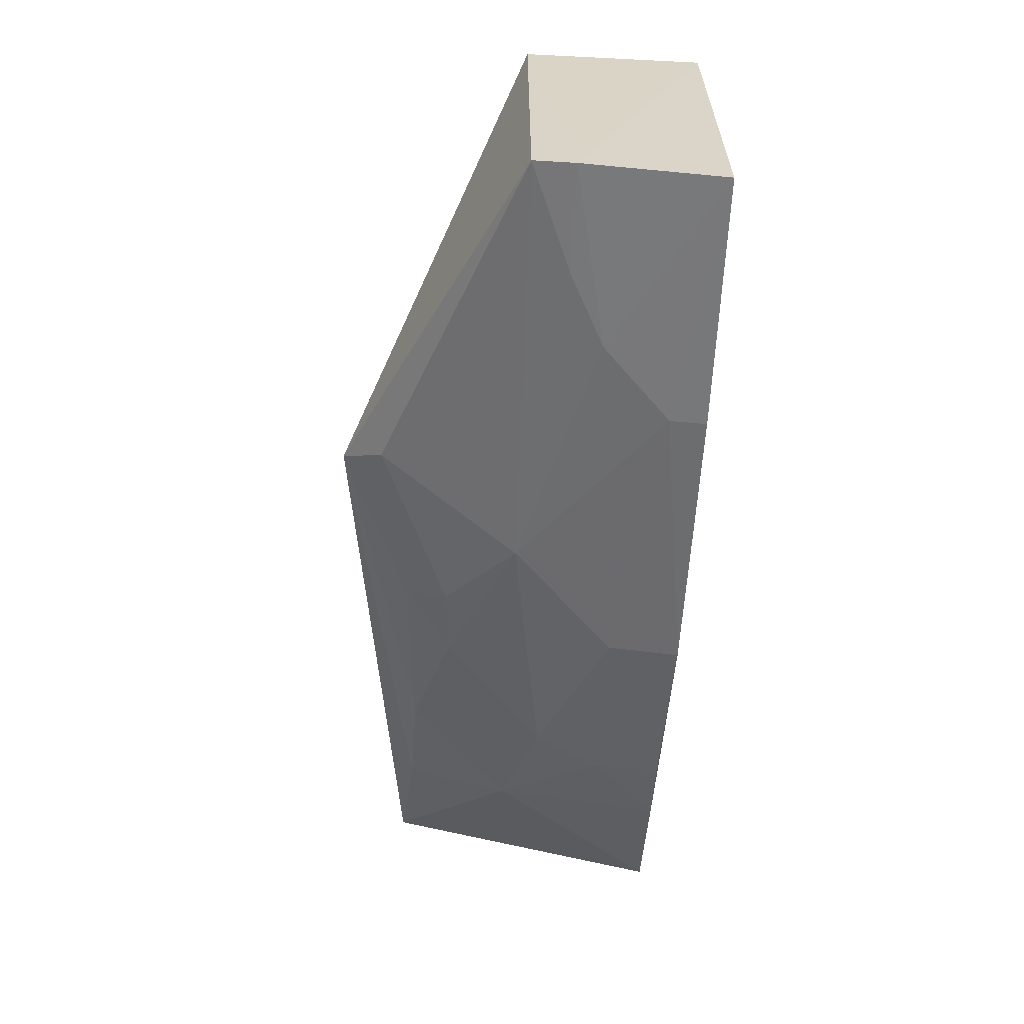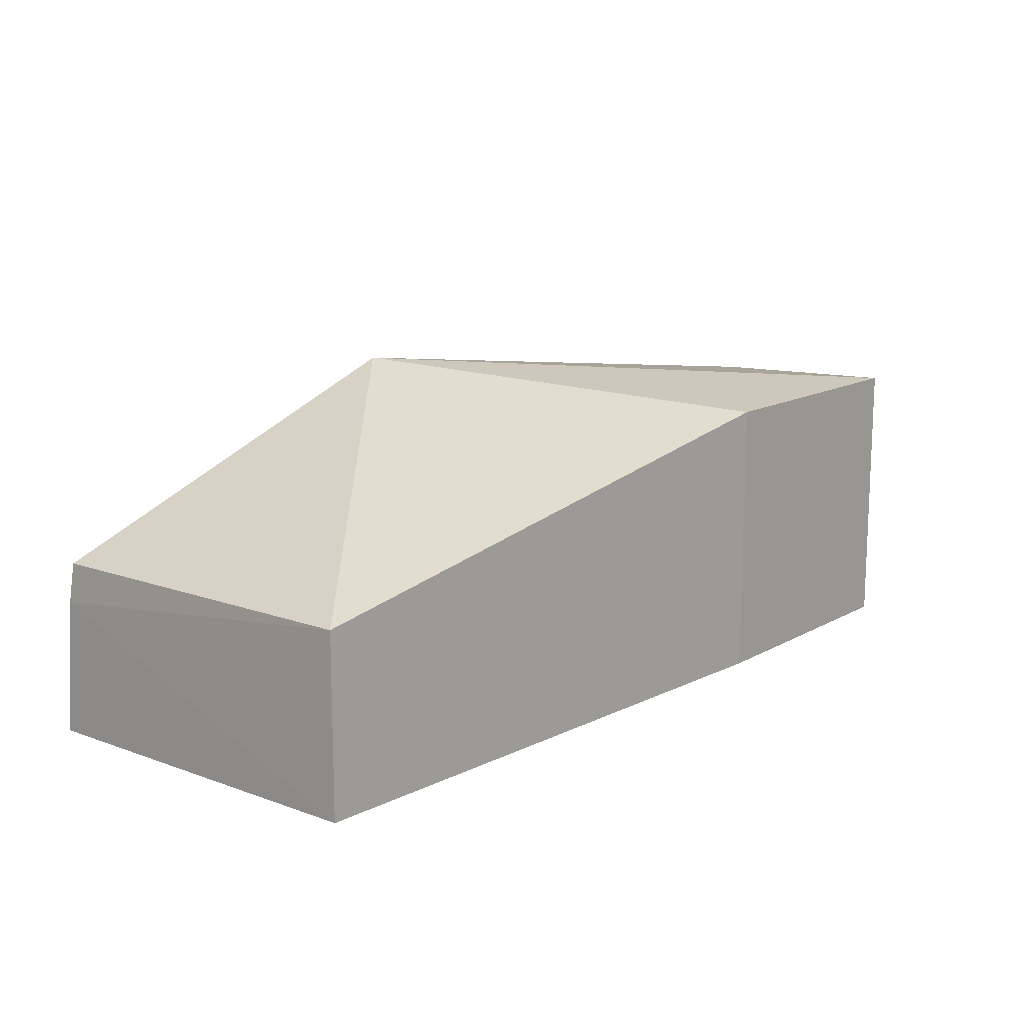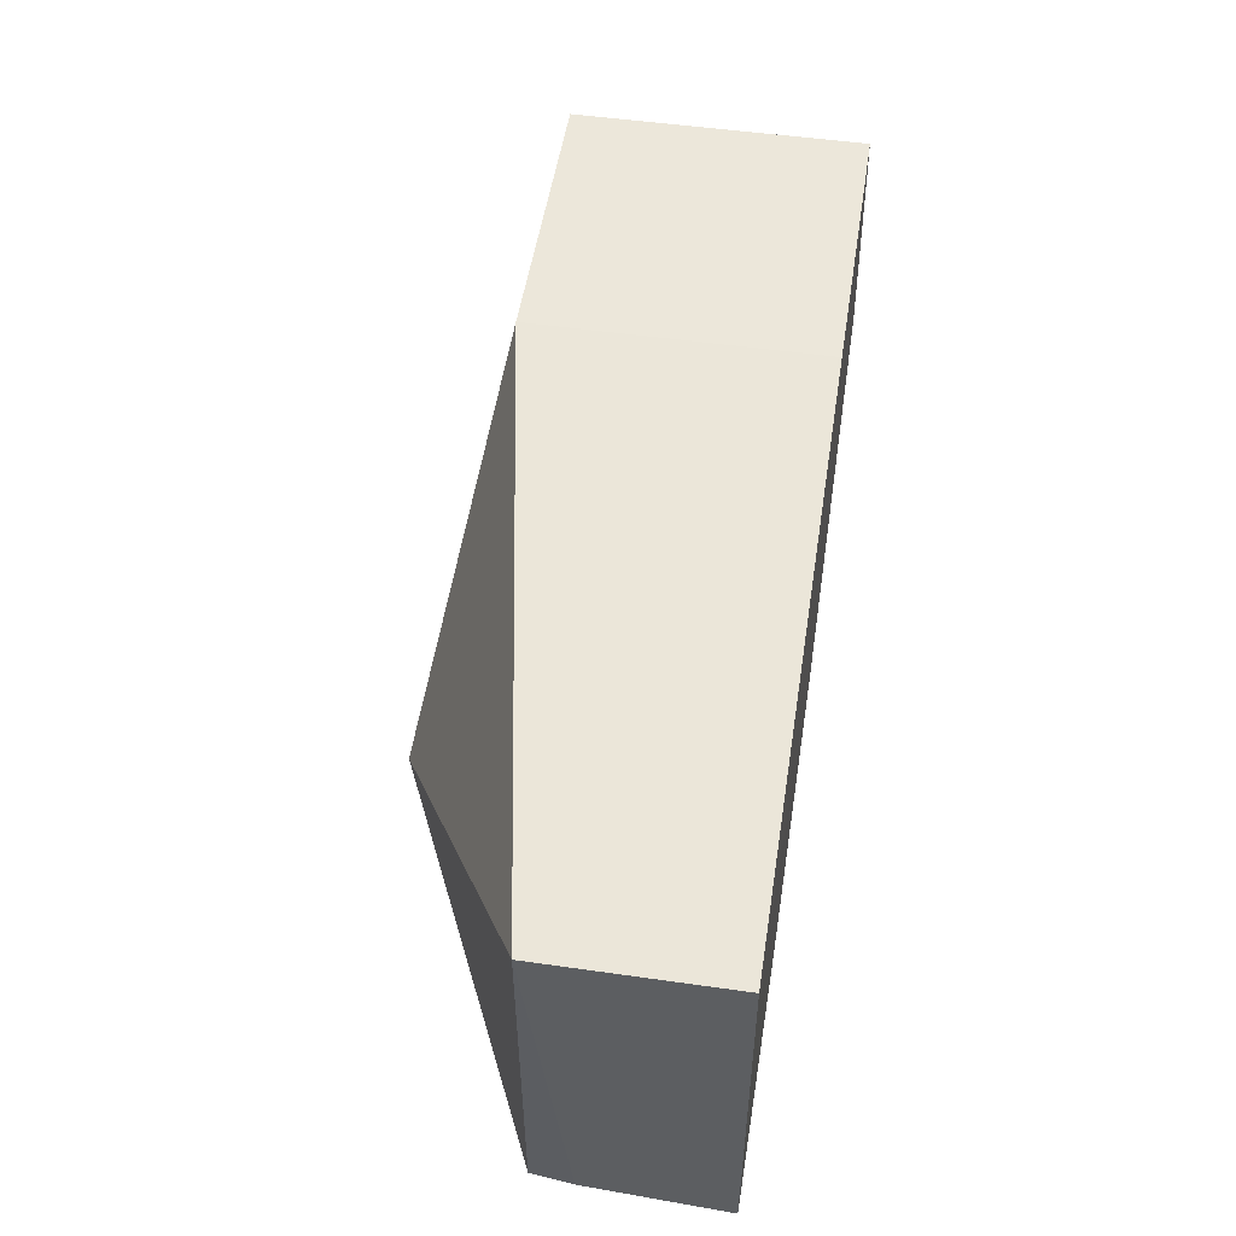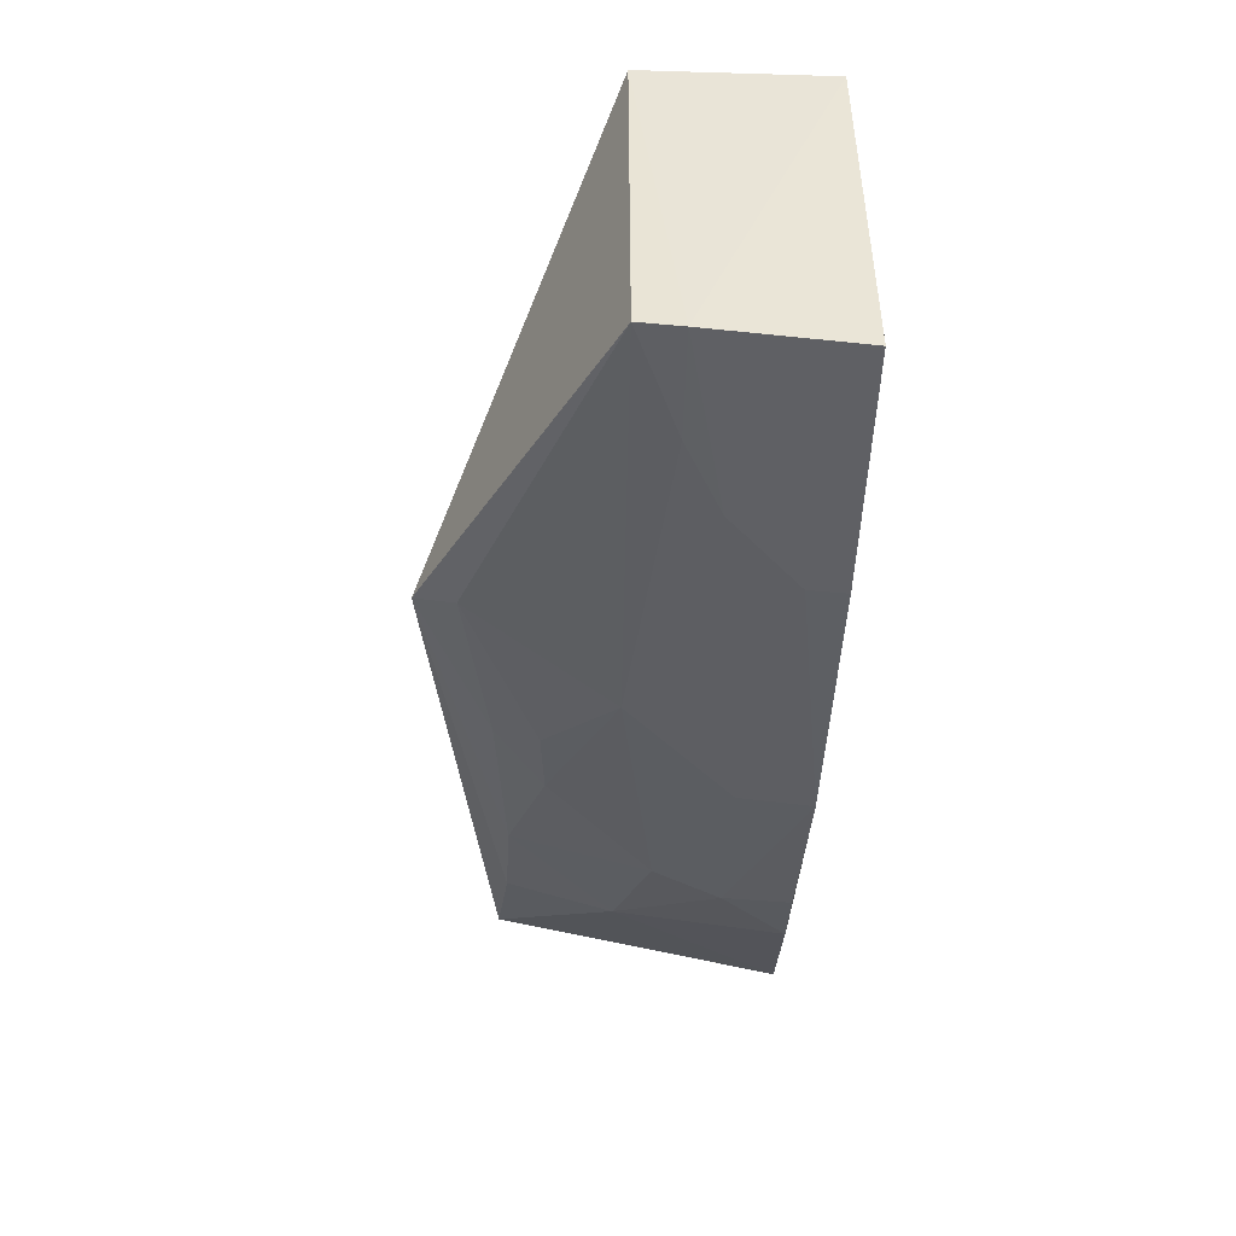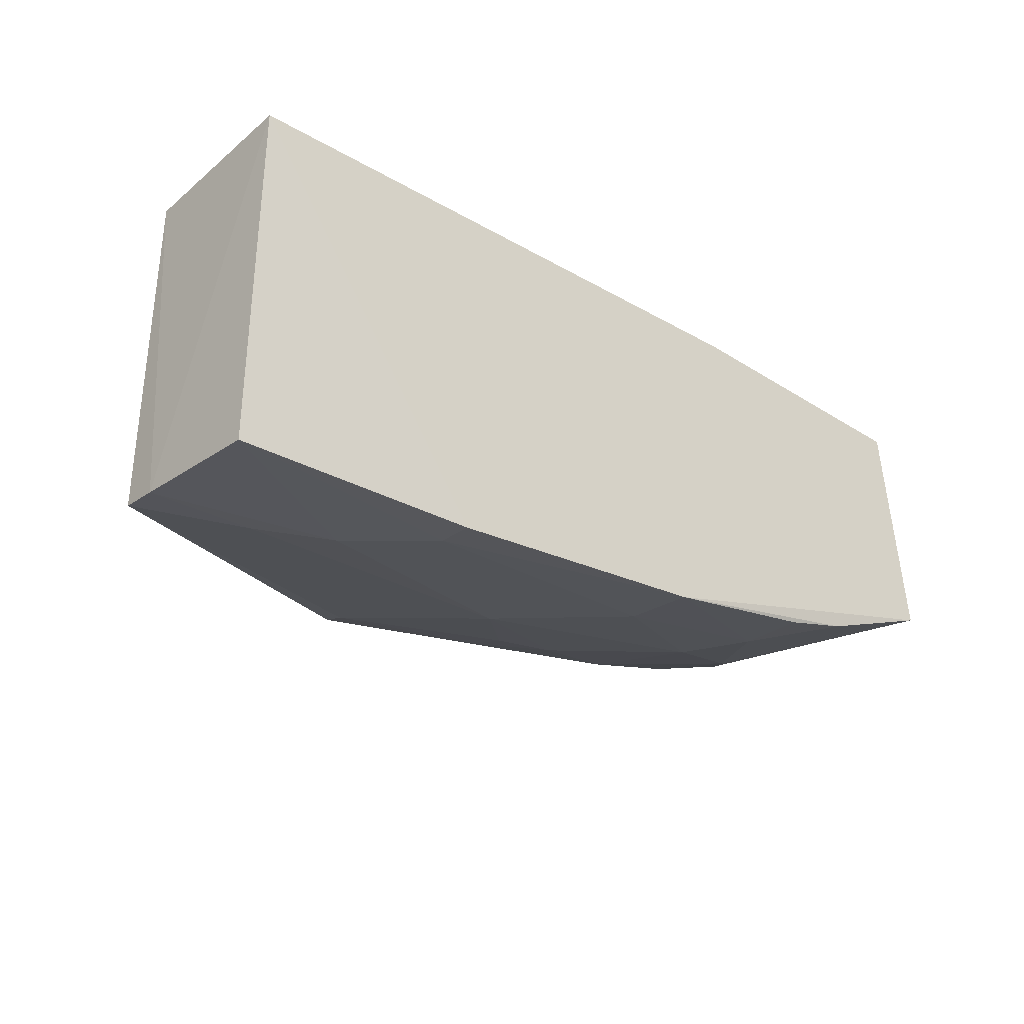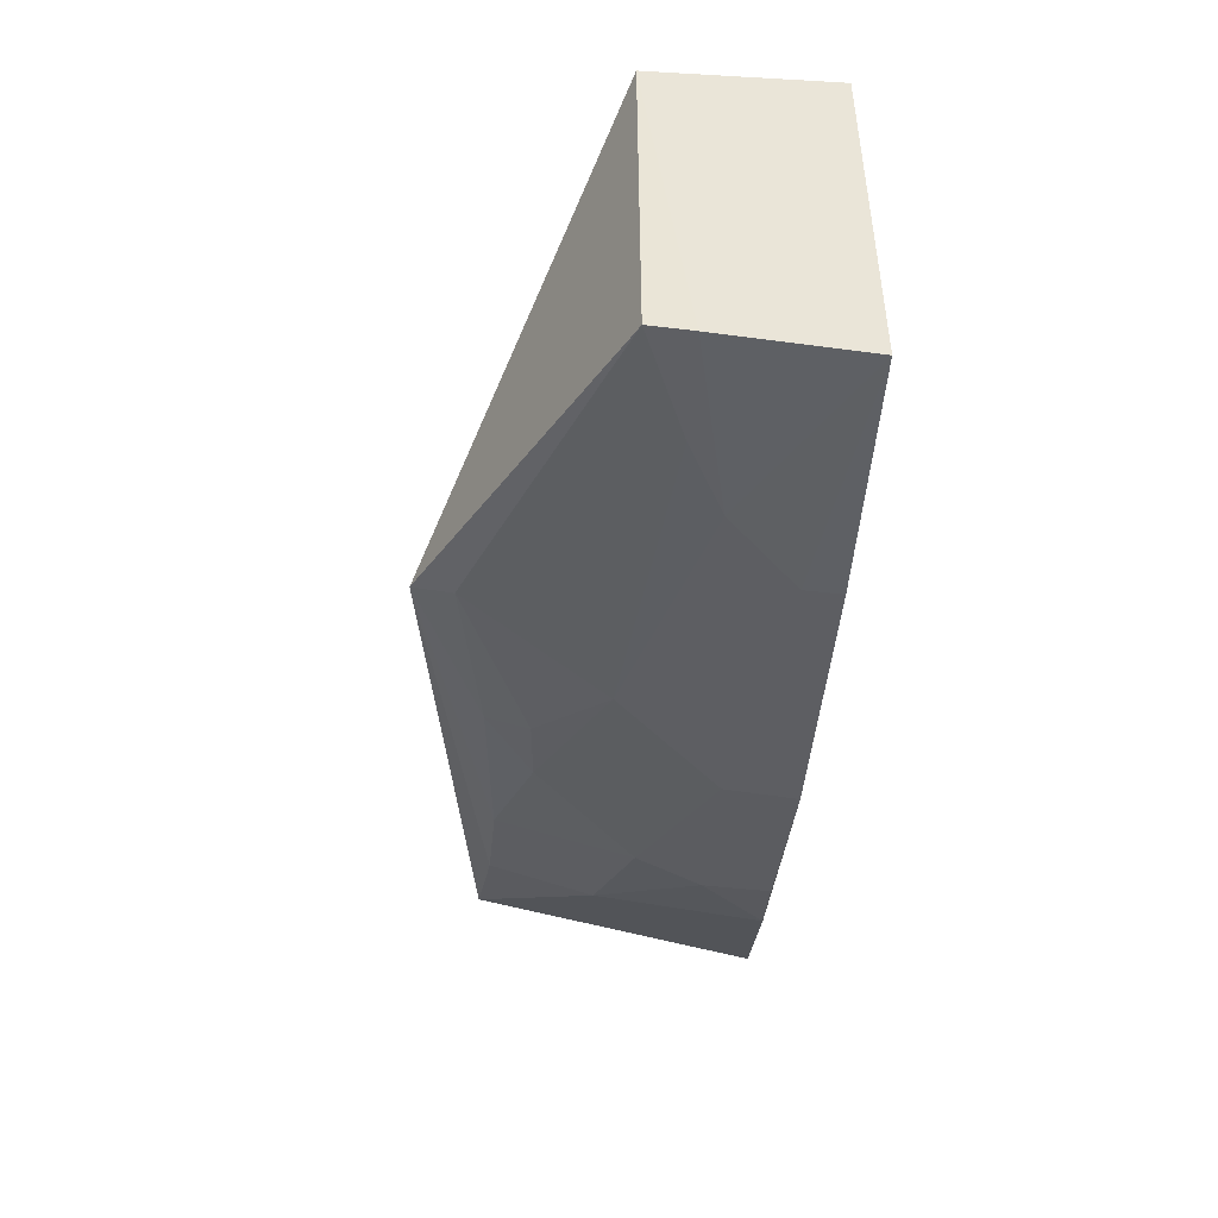
<metadata>
{"format":"obj","ext":"obj","renderer":"f3d","projection":"perspective","resolution":1024,"background":"white","views":[{"elev":-61.3,"azim":-92.9,"up":"+Z"},{"elev":13.7,"azim":-50.8,"up":"+Y"},{"elev":51.4,"azim":-81.2,"up":"+Z"},{"elev":-47.1,"azim":-91.9,"up":"+Z"},{"elev":-32.7,"azim":-41.3,"up":"+Z"},{"elev":-46.4,"azim":-93.7,"up":"+Z"}]}
</metadata>
<code>
v 0.3864 -0.02633 -0.1205
v 0.394 -0.02739 -0.2234
v 0.3864 0.09489 -0.1205
v 0.1533 0.1209 -0.2499
v 0.007426 -0.02642 -0.2935
v 0.3835 0.09241 -0.2045
v 0.007576 -0.02633 -0.1356
v 0.232 0.002006 -0.2692
v 0.2326 -0.02779 -0.2722
v 0.2652 -0.02633 -0.1205
v 0.007576 0.04943 -0.1356
v 0.007433 0.04905 -0.2847
v 0.3352 0.04448 -0.239
v 0.1124 -0.02739 -0.2871
v 0.2652 0.09489 -0.1205
v 0.1867 0.04583 -0.2686
v 0.006719 0.03195 -0.2874
v 0.3069 0.002067 -0.2544
v 0.2913 0.08715 -0.2378
v 0.1123 -0.01231 -0.286
v 0.1481 0.1045 -0.2576
v 0.292 0.03018 -0.2541
v 0.3372 -0.02652 -0.2473
v 0.336 0.08815 -0.2244
v 0.0821 0.01638 -0.285
v 0.2463 0.07283 -0.252
v 0.2186 0.09261 -0.2502
v 0.3066 -0.02607 -0.2563
v 0.05178 0.0315 -0.2848
v 0.2173 0.07484 -0.2564
f 1 2 3
f 6 3 2
f 6 4 3
f 10 2 1
f 10 1 3
f 10 9 2
f 10 7 9
f 11 7 10
f 12 11 4
f 13 6 2
f 14 9 7
f 14 7 5
f 15 3 4
f 15 4 11
f 15 11 10
f 15 10 3
f 17 5 7
f 17 7 11
f 17 11 12
f 18 9 8
f 20 8 9
f 20 9 14
f 20 16 8
f 20 14 5
f 21 16 12
f 21 12 4
f 22 13 18
f 22 19 13
f 22 18 8
f 22 8 16
f 23 18 13
f 23 13 2
f 23 2 9
f 24 19 4
f 24 4 6
f 24 6 13
f 24 13 19
f 25 16 20
f 25 20 5
f 25 5 17
f 26 22 16
f 26 19 22
f 27 21 4
f 27 4 19
f 27 19 26
f 28 23 9
f 28 9 18
f 28 18 23
f 29 12 16
f 29 16 25
f 29 25 17
f 29 17 12
f 30 26 16
f 30 16 21
f 30 27 26
f 30 21 27

</code>
